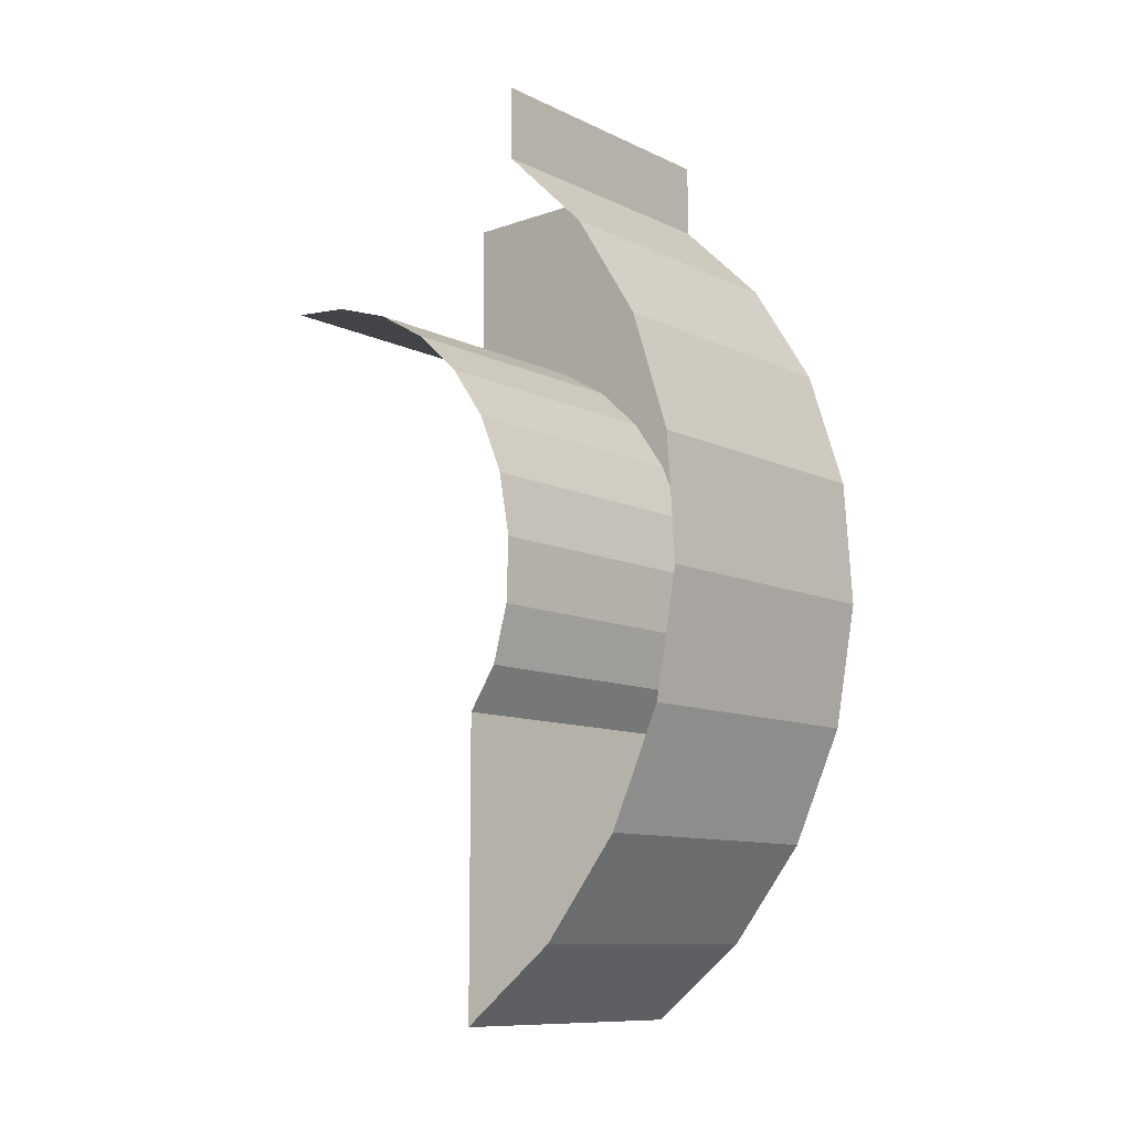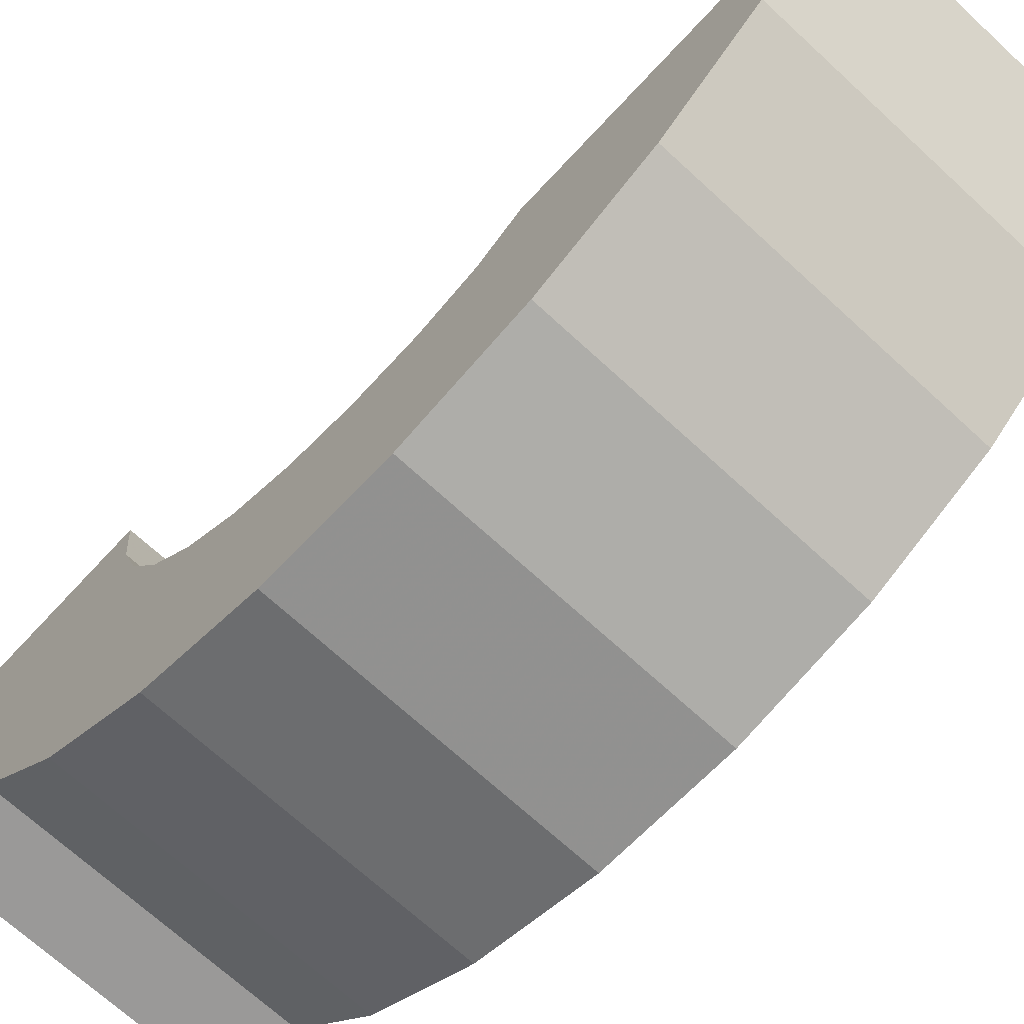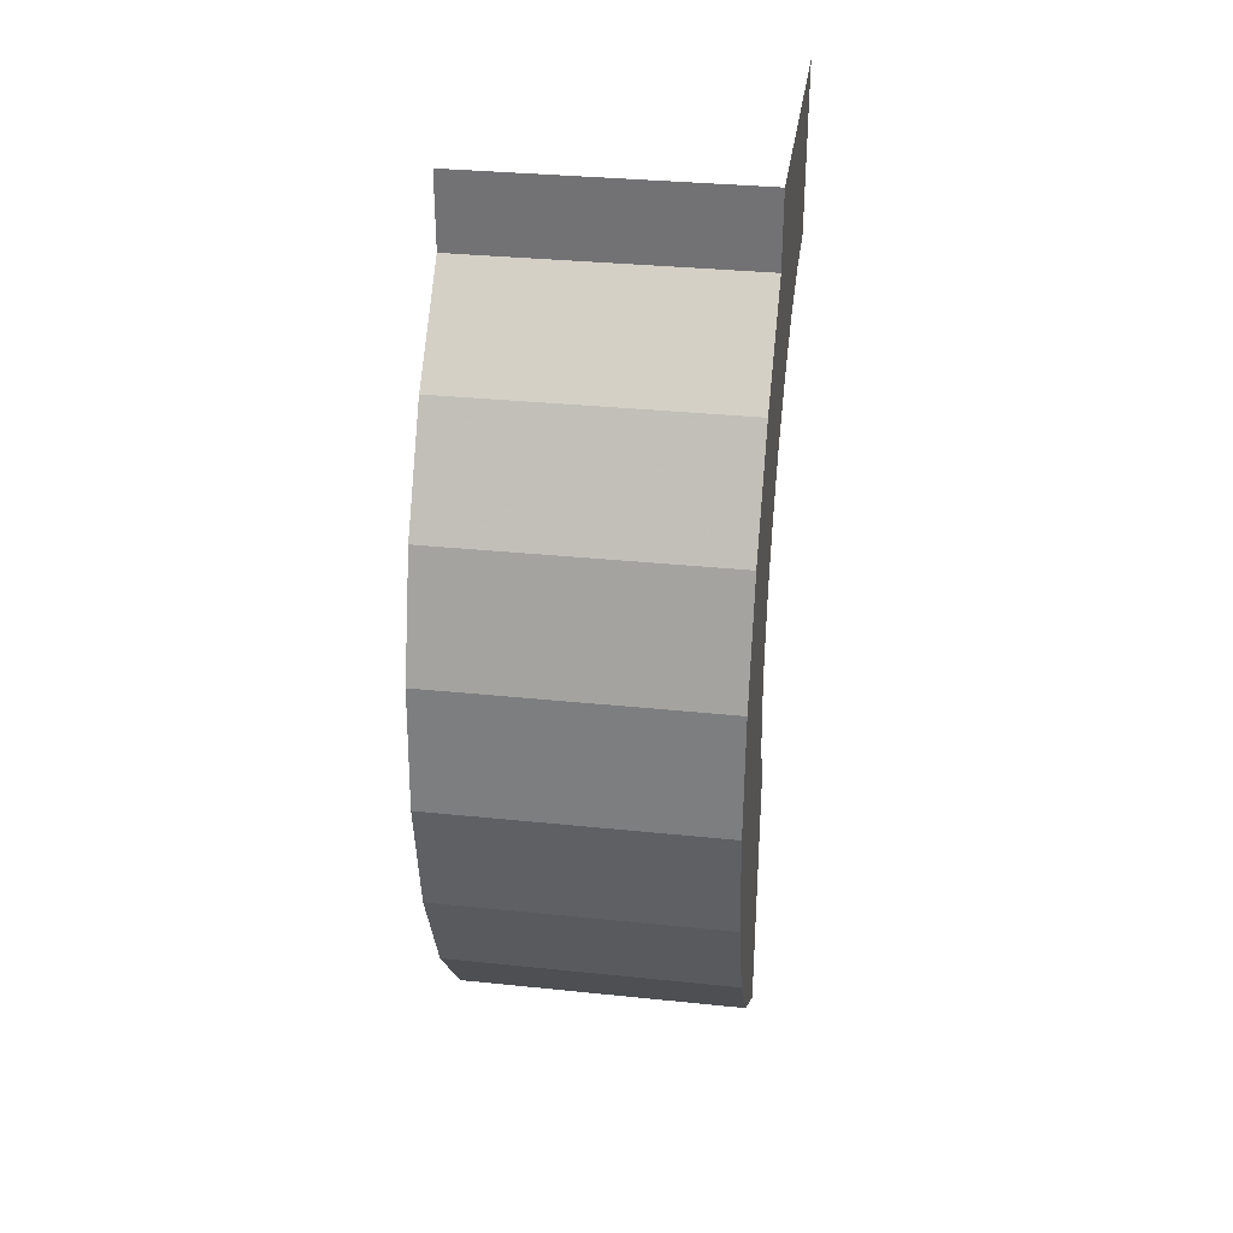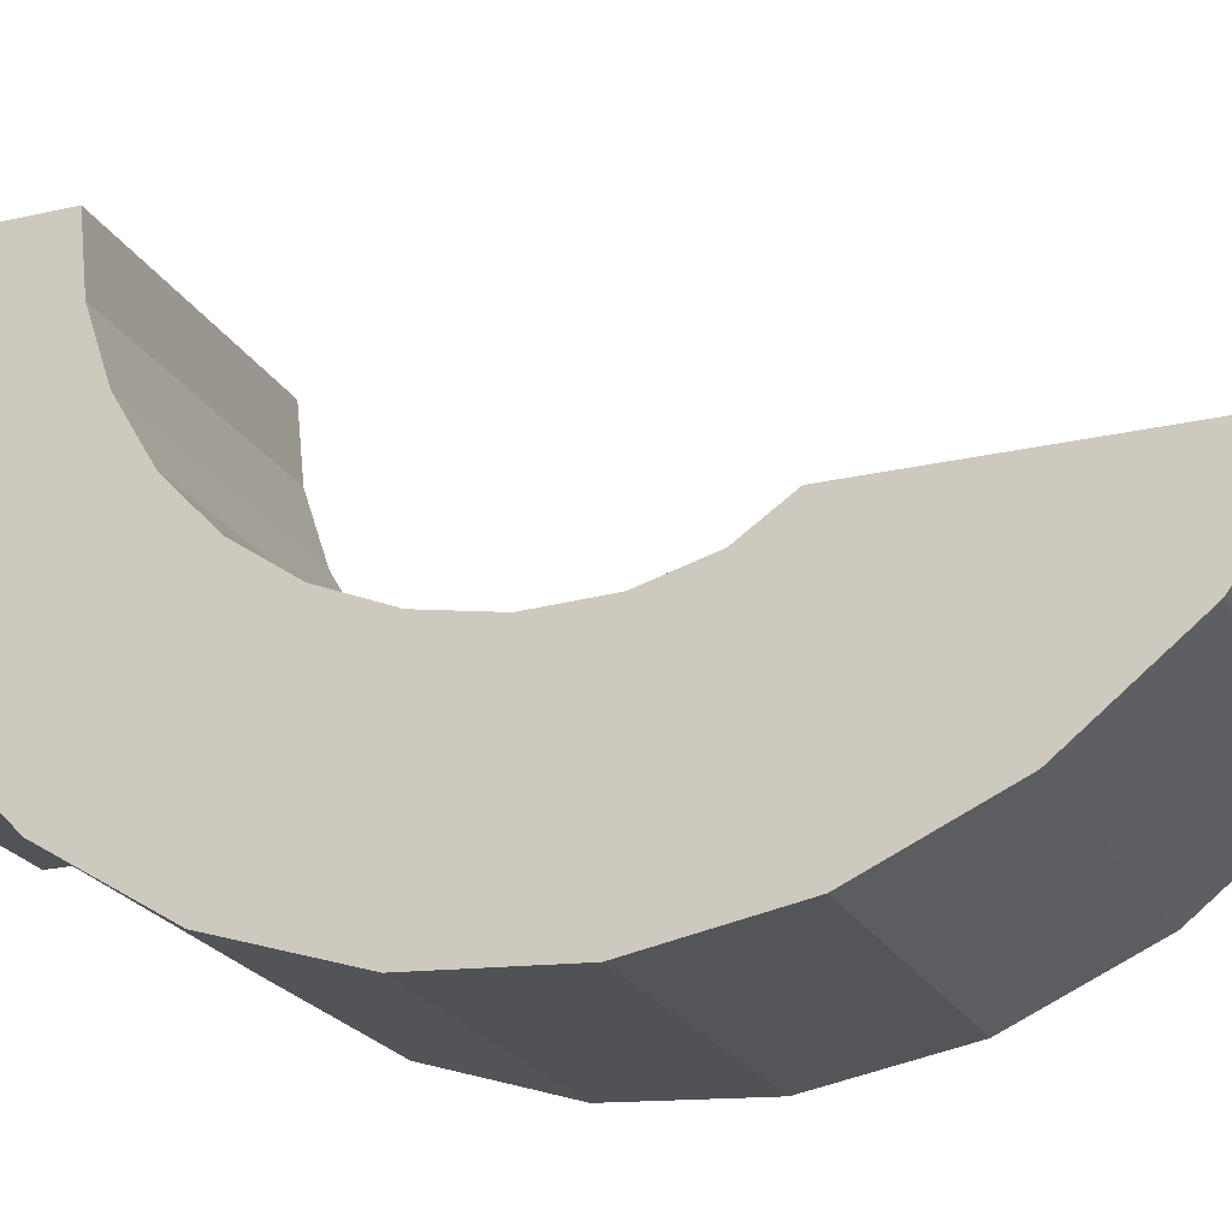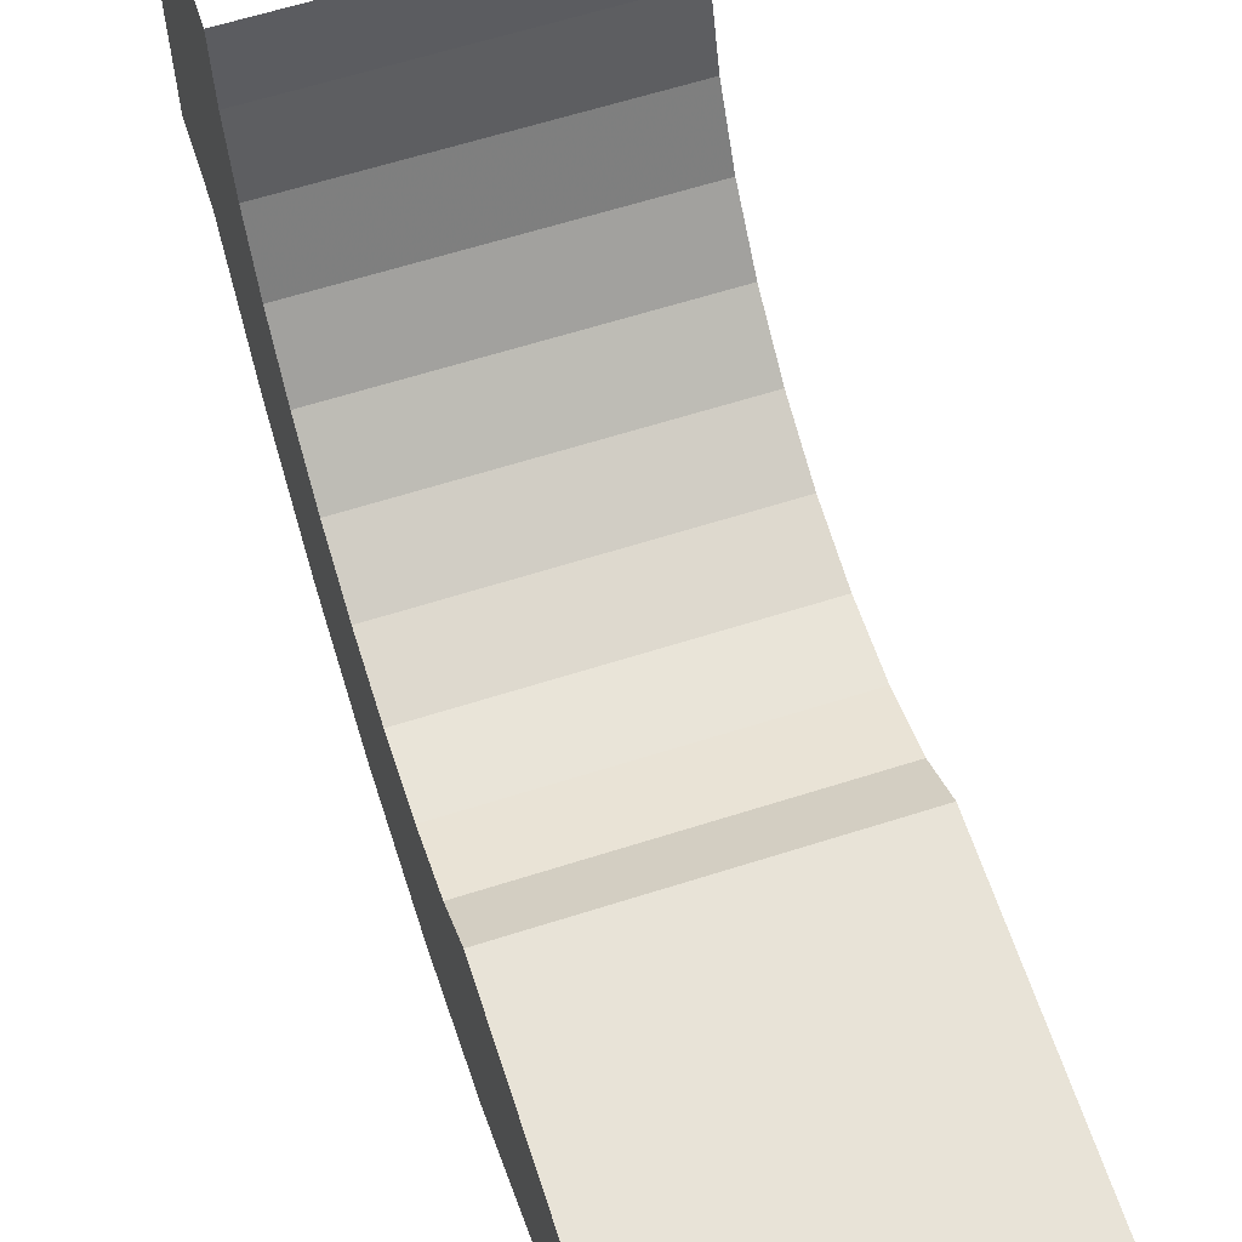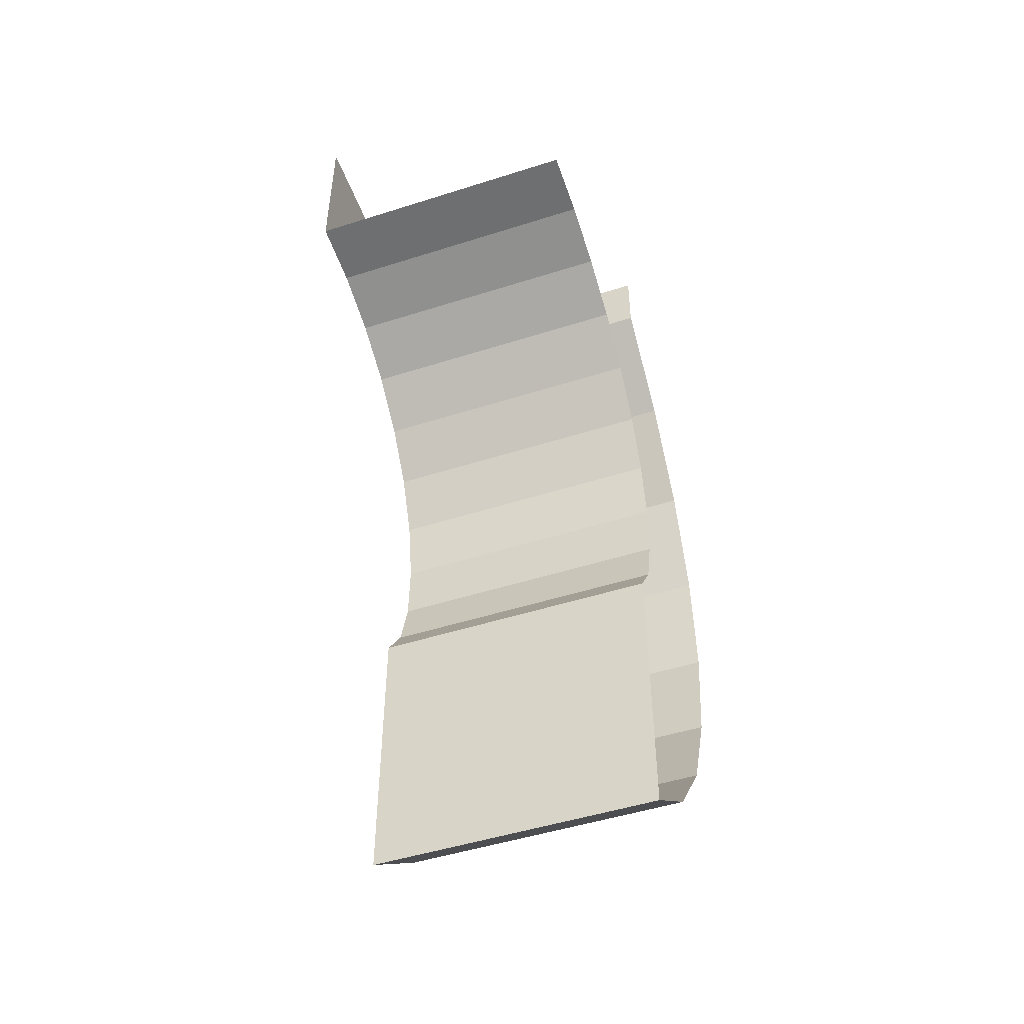
<metadata>
{"format":"obj","ext":"obj","renderer":"f3d","projection":"perspective","resolution":1024,"background":"white","views":[{"elev":-10.7,"azim":130.9,"up":"+Y"},{"elev":-69.1,"azim":-42.8,"up":"+Z"},{"elev":33.2,"azim":-171.9,"up":"+Y"},{"elev":-22.3,"azim":-68.1,"up":"+Z"},{"elev":62.1,"azim":-18.0,"up":"+Z"},{"elev":-49.0,"azim":19.5,"up":"+Y"}]}
</metadata>
<code>
v 0 -2 -0.2
v 0 -2.049 -0.2
v 0 -2.049 0
v 0 -2 0
v 0 -2.117 -0.04243
v 0 -2.112 0
v 0 -2.049 0
v 0 -2.049 -0.2
v 0 -2.131 -0.08295
v 0 -2.117 -0.04243
v 0 -2.049 -0.2
v 0 -2.049 -0.2
v 0 -2.105 -0.2581
v 0 -2.152 -0.1197
v 0 -2.131 -0.08295
v 0 -2.105 -0.2581
v 0 -2.174 -0.3007
v 0 -2.181 -0.1509
v 0 -2.152 -0.1197
v 0 -2.181 -0.1509
v 0 -2.174 -0.3007
v 0 -2.216 -0.1753
v 0 -2.174 -0.3007
v 0 -2.256 -0.1918
v 0 -2.216 -0.1753
v 0 -2.251 -0.3254
v 0 -2.297 -0.1994
v 0 -2.256 -0.1918
v 0 -2.174 -0.3007
v 0 -2.332 -0.3307
v 0 -2.34 -0.1981
v 0 -2.297 -0.1994
v 0 -2.251 -0.3254
v 0 -2.377 -0.1877
v 0 -2.34 -0.1981
v 0 -2.332 -0.3307
v 0 -2.411 -0.3163
v 0 -2.405 -0.1688
v 0 -2.377 -0.1877
v 0 -2.411 -0.3163
v 0 -2.485 -0.283
v 0 -2.548 -0.2328
v 0 -2.598 -0.1688
v 0 -2.405 -0.1688
v 0 -2.485 -0.283
v 0.1875 -2.117 -0.04245
v 0.1875 -2.112 0
v 0 -2.112 0
v 0 -2.117 -0.04245
v 0.1875 -2.131 -0.08295
v 0.1875 -2.117 -0.04245
v 0 -2.117 -0.04245
v 0 -2.131 -0.08295
v 0.1875 -2.152 -0.1197
v 0.1875 -2.131 -0.08295
v 0 -2.131 -0.08295
v 0 -2.152 -0.1197
v 0.1875 -2.181 -0.1509
v 0.1875 -2.152 -0.1197
v 0 -2.152 -0.1197
v 0 -2.181 -0.1509
v 0.1875 -2.216 -0.1753
v 0.1875 -2.181 -0.1509
v 0 -2.181 -0.1509
v 0 -2.216 -0.1753
v 0.1875 -2.256 -0.1918
v 0.1875 -2.216 -0.1753
v 0 -2.216 -0.1753
v 0 -2.256 -0.1918
v 0.1875 -2.297 -0.1994
v 0.1875 -2.256 -0.1918
v 0 -2.256 -0.1918
v 0 -2.297 -0.1994
v 0.1875 -2.34 -0.1981
v 0.1875 -2.297 -0.1994
v 0 -2.297 -0.1994
v 0 -2.34 -0.1981
v 0.1875 -2.377 -0.1877
v 0.1875 -2.34 -0.1981
v 0 -2.34 -0.1981
v 0 -2.377 -0.1877
v 0.1875 -2.405 -0.1688
v 0.1875 -2.377 -0.1877
v 0 -2.377 -0.1877
v 0 -2.405 -0.1688
v 0.1875 -2.598 -0.1688
v 0.1875 -2.405 -0.1688
v 0 -2.405 -0.1688
v 0 -2.598 -0.1688
v 0.1875 -2.598 -0.1688
v 0 -2.598 -0.1688
v 0 -2.548 -0.2328
v 0.1875 -2.548 -0.2328
v 0.1875 -2.548 -0.2328
v 0 -2.548 -0.2328
v 0 -2.485 -0.283
v 0.1875 -2.485 -0.283
v 0.1875 -2.485 -0.283
v 0 -2.485 -0.283
v 0 -2.411 -0.3163
v 0.1875 -2.411 -0.3163
v 0.1875 -2.411 -0.3163
v 0 -2.411 -0.3163
v 0 -2.332 -0.3307
v 0.1875 -2.332 -0.3307
v 0.1875 -2.332 -0.3307
v 0 -2.332 -0.3307
v 0 -2.251 -0.3254
v 0.1875 -2.251 -0.3254
v 0.1875 -2.251 -0.3254
v 0 -2.251 -0.3254
v 0 -2.174 -0.3007
v 0.1875 -2.174 -0.3007
v 0.1875 -2.174 -0.3007
v 0 -2.174 -0.3007
v 0 -2.105 -0.2581
v 0.1875 -2.105 -0.2581
v 0.1875 -2.105 -0.2581
v 0 -2.105 -0.2581
v 0 -2.049 -0.2
v 0.1875 -2.049 -0.2
v 0 -2.049 -0.2
v 0 -2 -0.2
v 0.1875 -2 -0.2
v 0.1875 -2.049 -0.2
g mesh7187178
f 1 2 3
f 3 4 1
f 5 6 7
f 7 8 5
f 9 10 11
f 12 13 14
f 14 15 12
f 16 17 18
f 18 19 16
f 20 21 22
f 23 24 25
f 26 27 28
f 28 29 26
f 30 31 32
f 32 33 30
f 34 35 36
f 36 37 34
f 38 39 40
f 40 41 38
f 42 43 44
f 44 45 42
g mesh7187179
f 46 47 48
f 48 49 46
f 50 51 52
f 52 53 50
f 54 55 56
f 56 57 54
f 58 59 60
f 60 61 58
f 62 63 64
f 64 65 62
f 66 67 68
f 68 69 66
f 70 71 72
f 72 73 70
f 74 75 76
f 76 77 74
f 78 79 80
f 80 81 78
f 82 83 84
f 84 85 82
f 86 87 88
f 88 89 86
f 90 91 92
f 92 93 90
f 94 95 96
f 96 97 94
f 98 99 100
f 100 101 98
f 102 103 104
f 104 105 102
f 106 107 108
f 108 109 106
f 110 111 112
f 112 113 110
f 114 115 116
f 116 117 114
f 118 119 120
f 120 121 118
f 122 123 124
f 124 125 122

</code>
